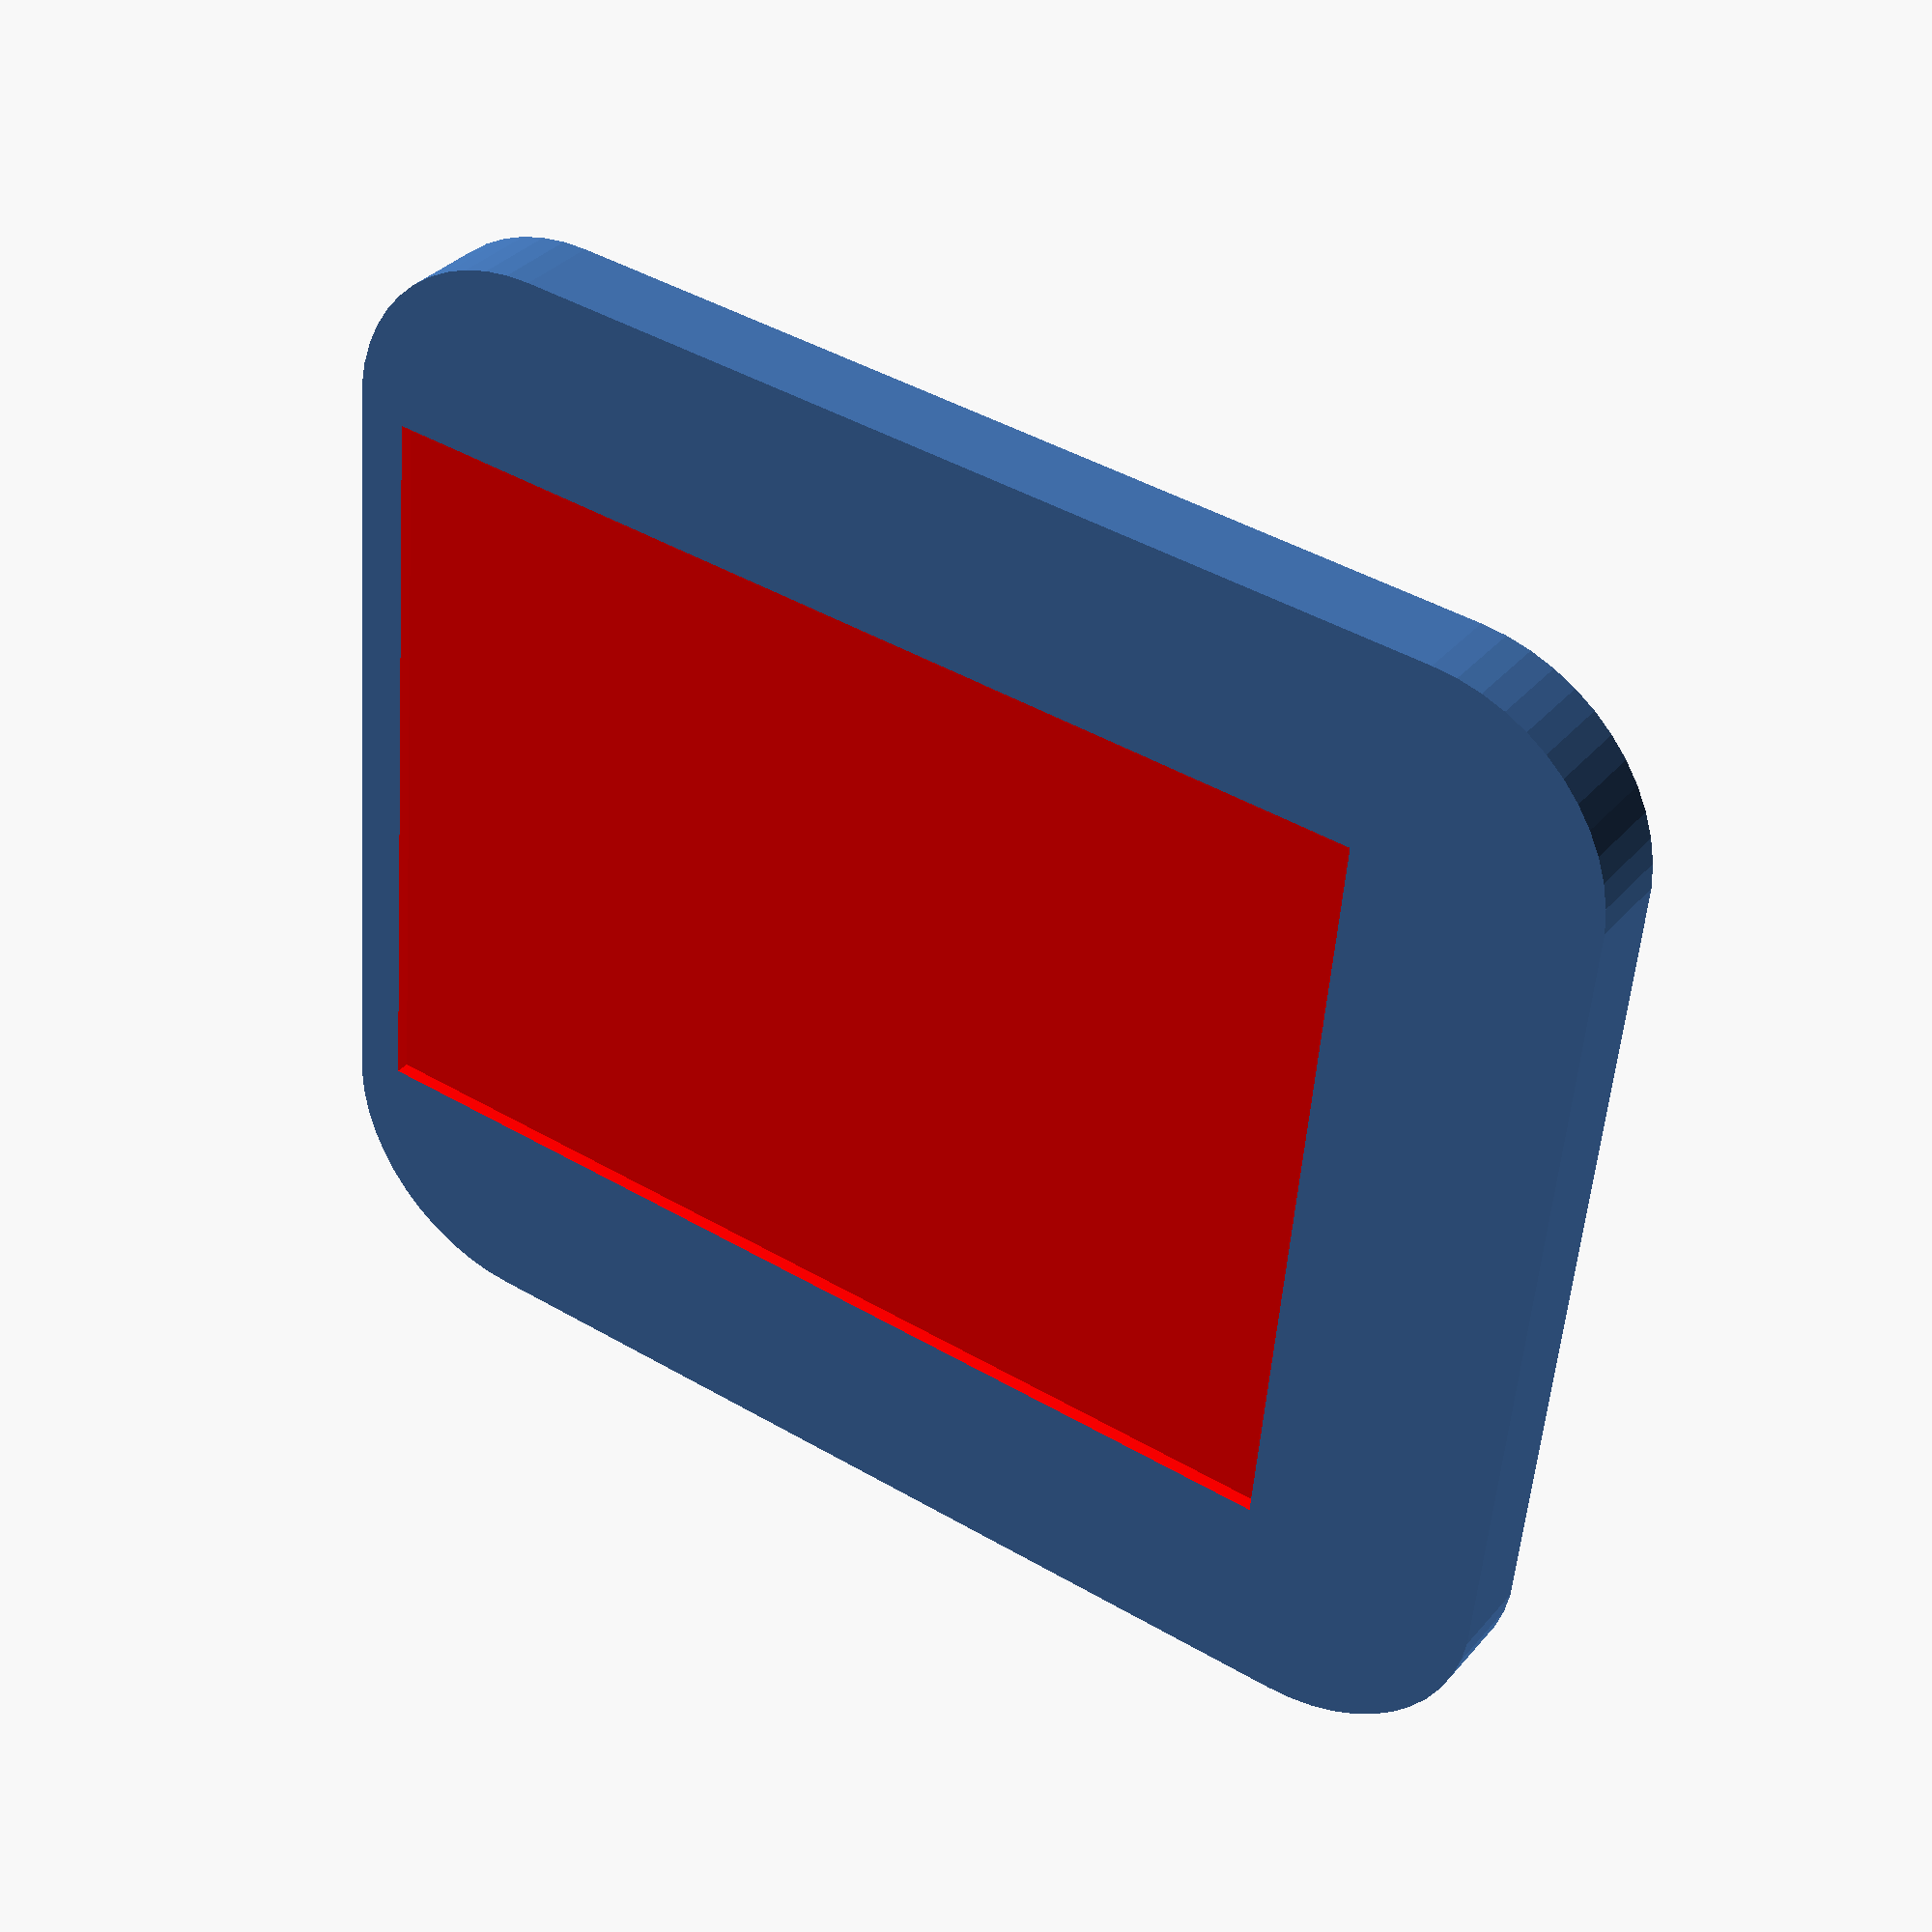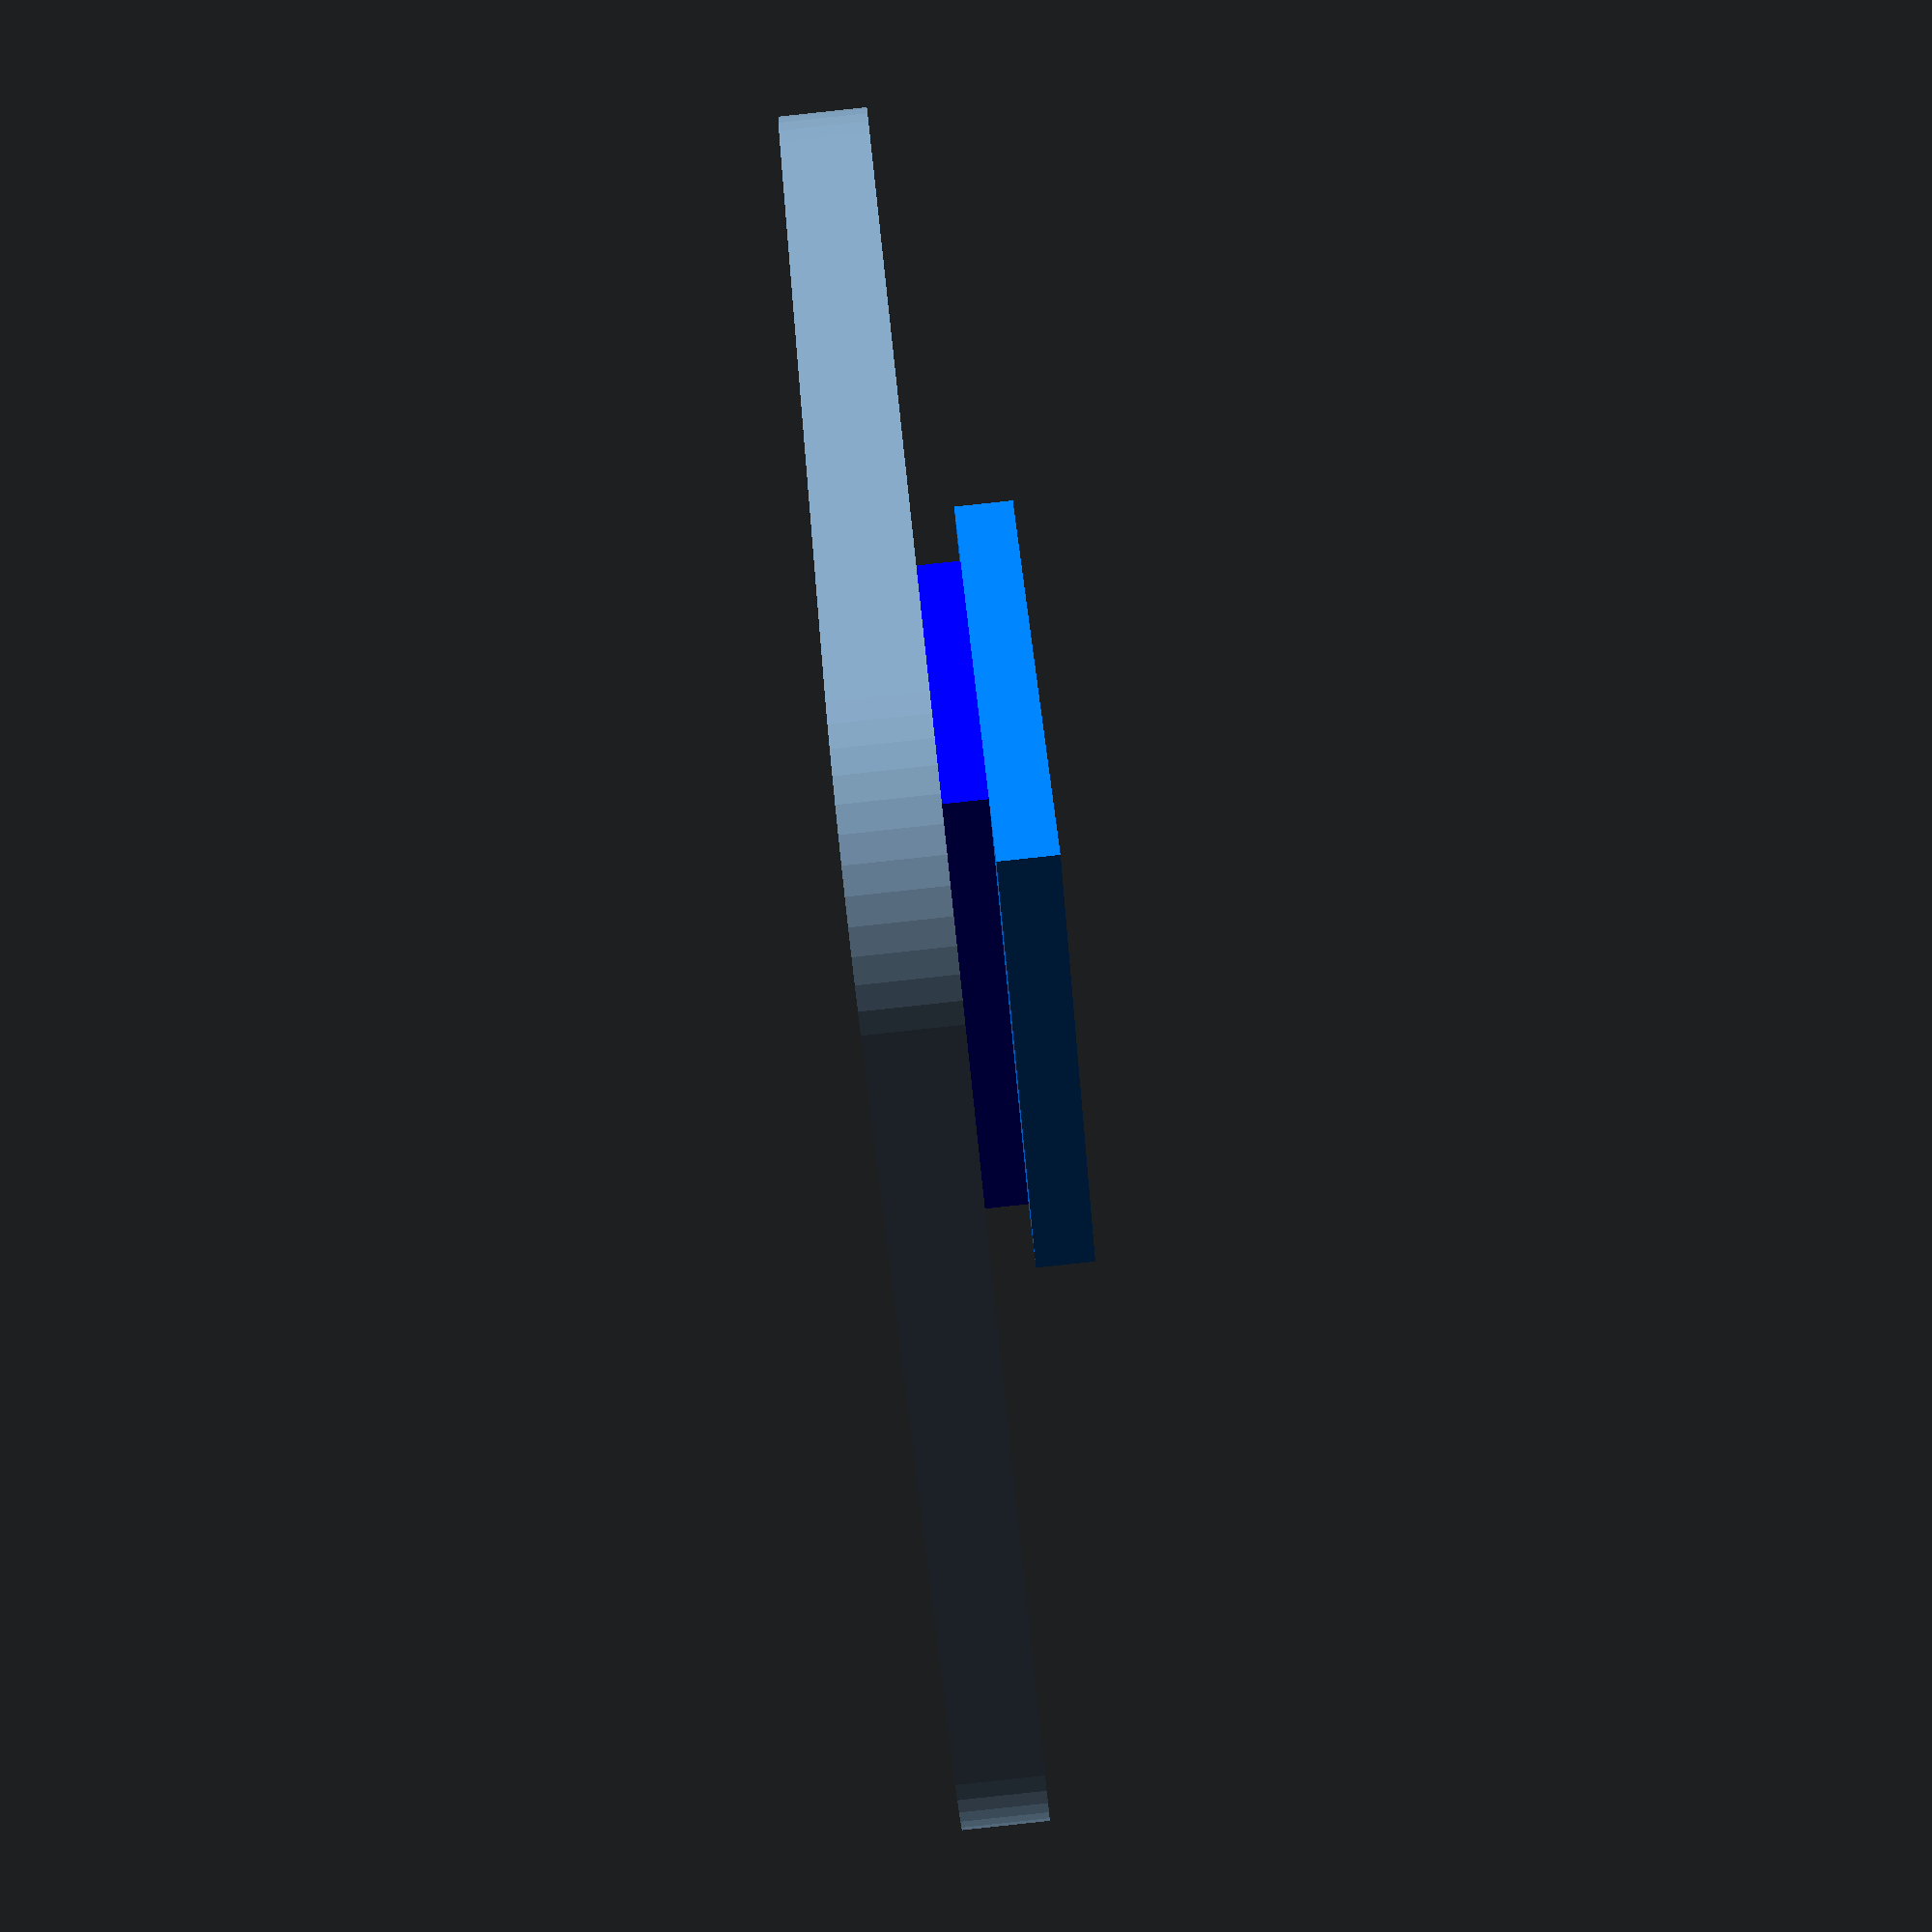
<openscad>
module cold_shoe_insert() {
    color([0,0.5,1])
    // per ISO 518:2006(E), page 3 - inner insert
    cube([18.6, 18, 2], center=true);

    translate([0,0,(2 + 1.5) / 2]) {
      color([0,0,1])
      // per ISO 518:2006(E), page 3 - between "teeth"
      cube([12.5, 18, 1.5], center=true);
    }
}


module tentacle_sync_e_velcro_mount(table_height, table_margin, velcro_pad_margin, velcro_dip, minkowski_cylinder_r) {
    // TOOD: can I guard against it?
    // minkowski_cylinder_r is up to 21 for whatever reason, then it degrades into a full circle

    // per official website
    tentacle_width = 38;
    tentacle_length = 50;
    
    // as stated by Tentcle support staff when asked on May 28, 2022
    inbuilt_velcro_pad_width = 20;
    inbuilt_velcro_pad_length = 29.5;

    // self-measured, but I've already asked Tentacle
    locking_connector_dip = 5;
    
    // TODO: this cannot be really parametrized yet
    locking_connector_dip_margin = 2;
    
    translate([0,0, table_height / 2]) {
        difference() {
            $fn=50;
            minkowski() {
                difference() {
                    cube([tentacle_width + table_margin - 2 * minkowski_cylinder_r, tentacle_length + table_margin - 2 * minkowski_cylinder_r, table_height / 2], center = true);
                    
                    // TODO: figure out why there has to be this shitty -1 and the y axis
                    color([0,1,0])
                    translate([0,(tentacle_width + table_margin - 2 * minkowski_cylinder_r) / 2 + (locking_connector_dip + locking_connector_dip_margin) / 2 - 1 ,0])
                    cube([tentacle_width + table_margin - 2 * minkowski_cylinder_r, locking_connector_dip + locking_connector_dip_margin, table_height / 2], center=true);
                }
                
                color([0,1,0])
                cylinder(r=minkowski_cylinder_r,h=table_height / 2, center = true);
            }
            
            color([1,0,0])
            translate([0,0,table_height / 2])
            // the 2x compsensates for centering and it's easier to wrok with that way
            cube([inbuilt_velcro_pad_width + velcro_pad_margin, inbuilt_velcro_pad_length + velcro_pad_margin, 2 * velcro_dip], center = true);
        }
    }
}



cold_shoe_insert();
cold_shoe_over_0_height = (2 / 2) + 1.5;

translate([0,0,cold_shoe_over_0_height]) {
    // prototype 1
    // TODO: PARAMETER_EXPERIMENT is margin =5 ok?
    // TODO: PARAMETER_EXPERIMENT is minkowski_cylinder_r=7 fine?
    // TODO: PARAMETER_EXPERIMENT is velcro_dip=0.5 ok?
    // TODO: PARAMETER_EXPERIMENT is velcro_pad_margin=8 ok?
    // TODO: PARAMETER EXPERIMENT is locking_connector_dip_margin ok?
    // label as gen 2 mark 1

    // prototype 2
    // TODO: PARAMETER_EXPERIMENT 2mm height
    // TODO: fix issues
    // label as gen 2 mark 2

    // prototype 3
    // label as gen 2 mark 3 [if necessary]
 
    // official pads are ~7mm bigger than the inbuild pads
    tentacle_sync_e_velcro_mount(table_height=3, table_margin=5, velcro_pad_margin=8, velcro_dip=0.5, minkowski_cylinder_r=7);
}

</openscad>
<views>
elev=145.6 azim=95.2 roll=145.8 proj=p view=wireframe
elev=271.1 azim=312.9 roll=83.9 proj=p view=wireframe
</views>
